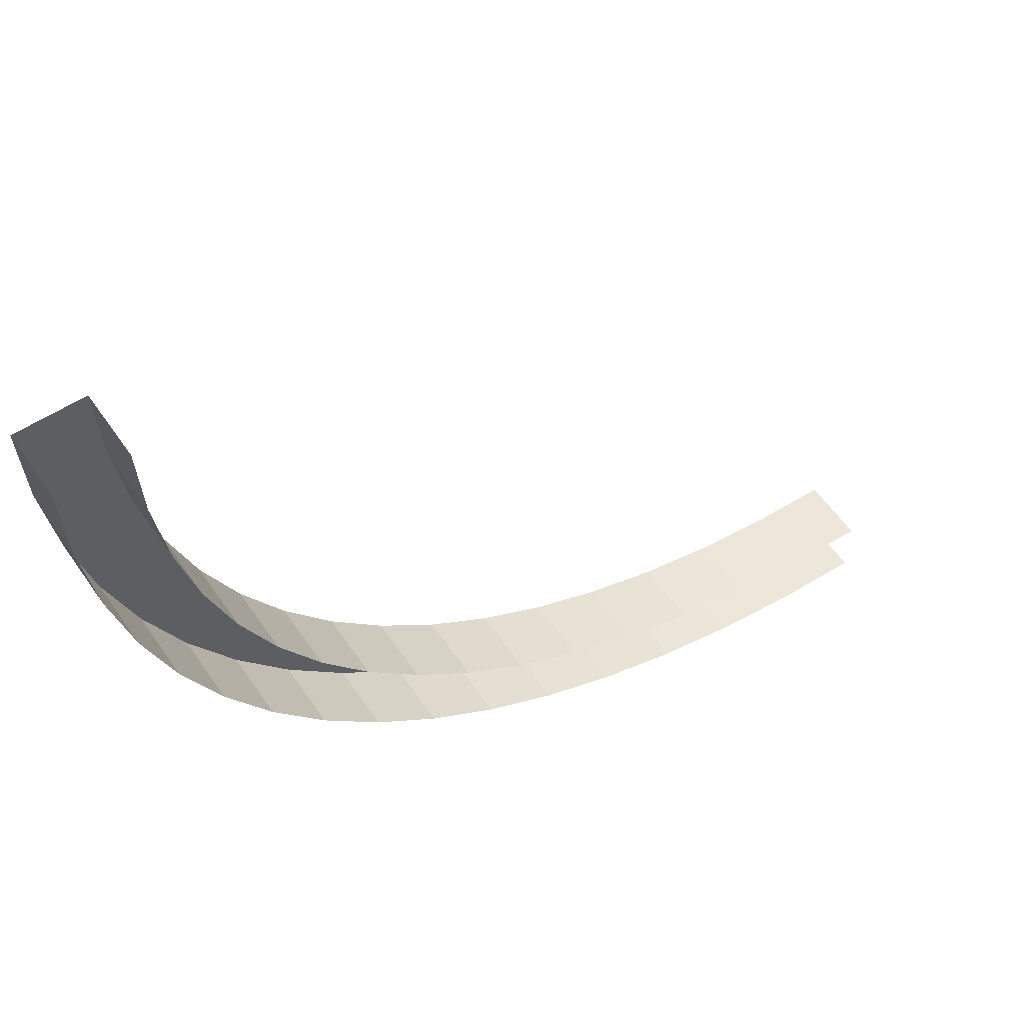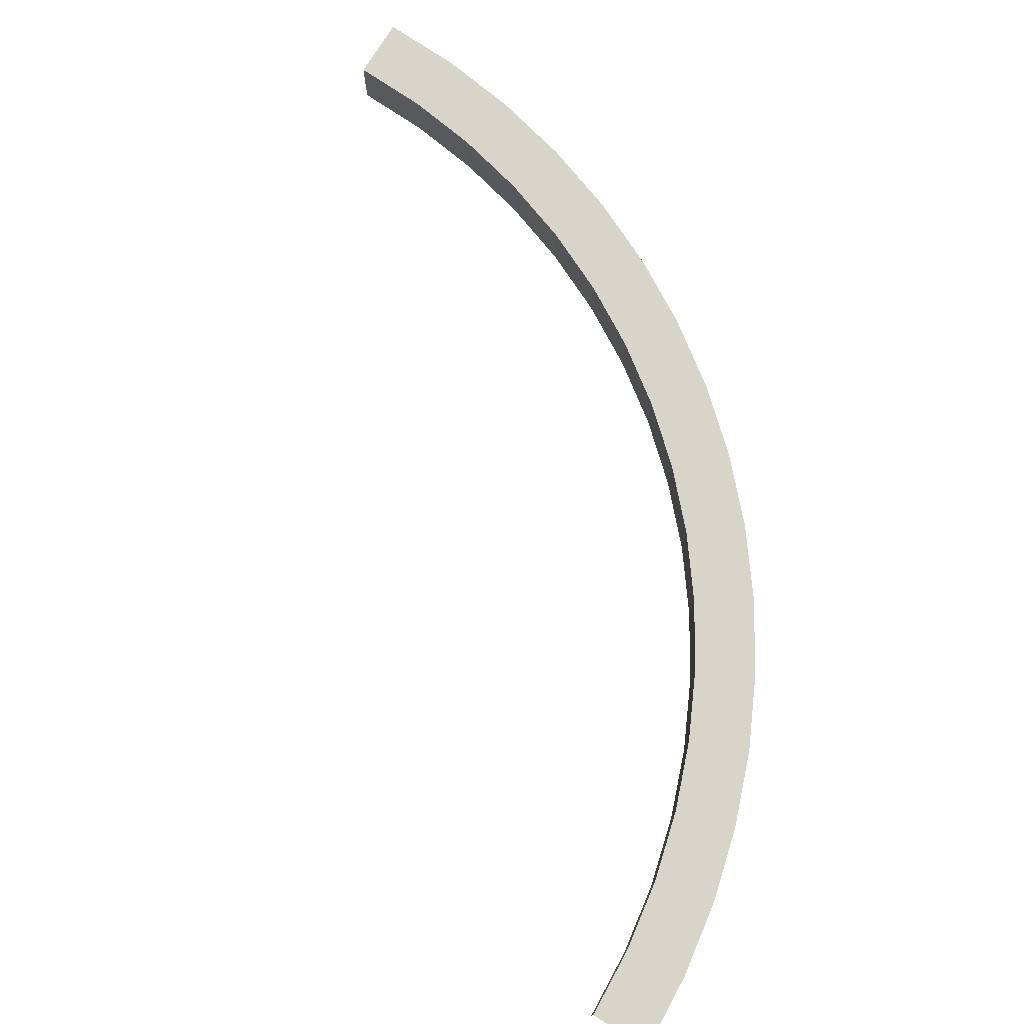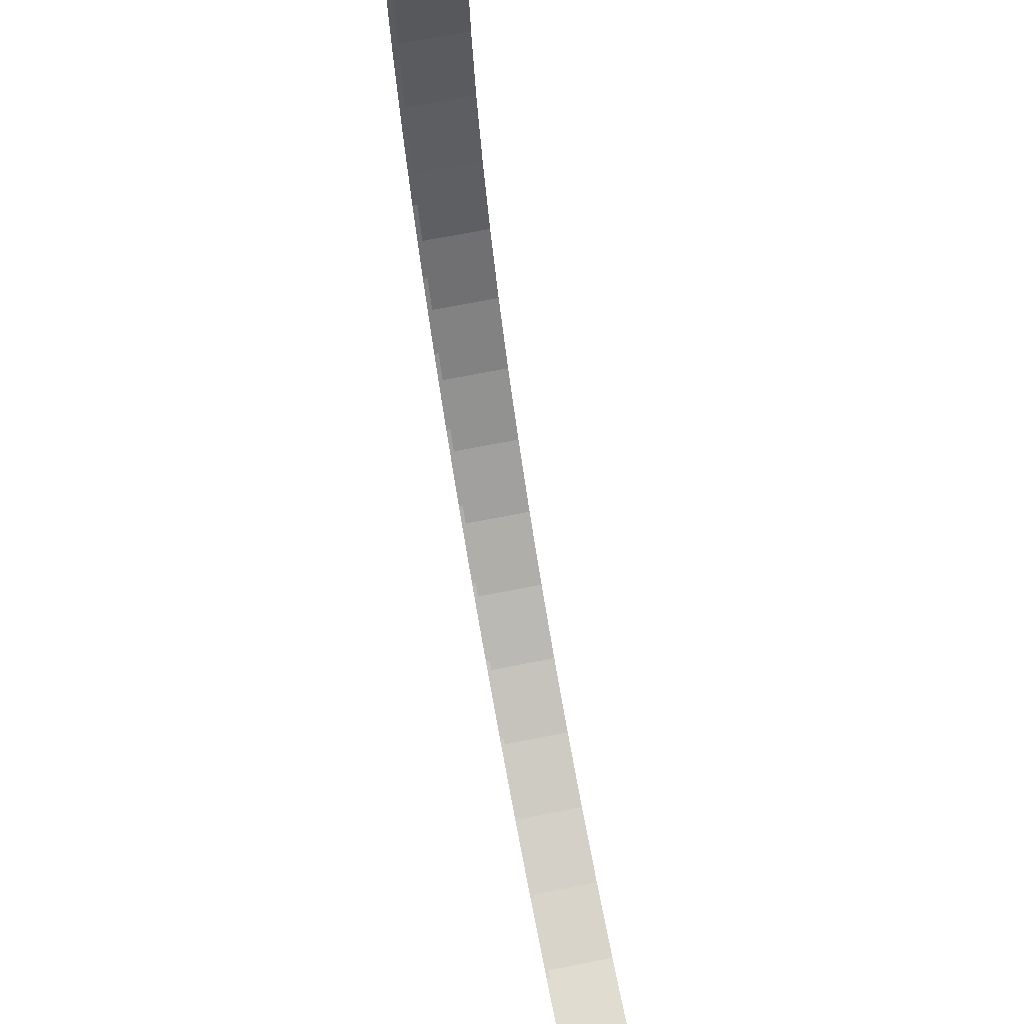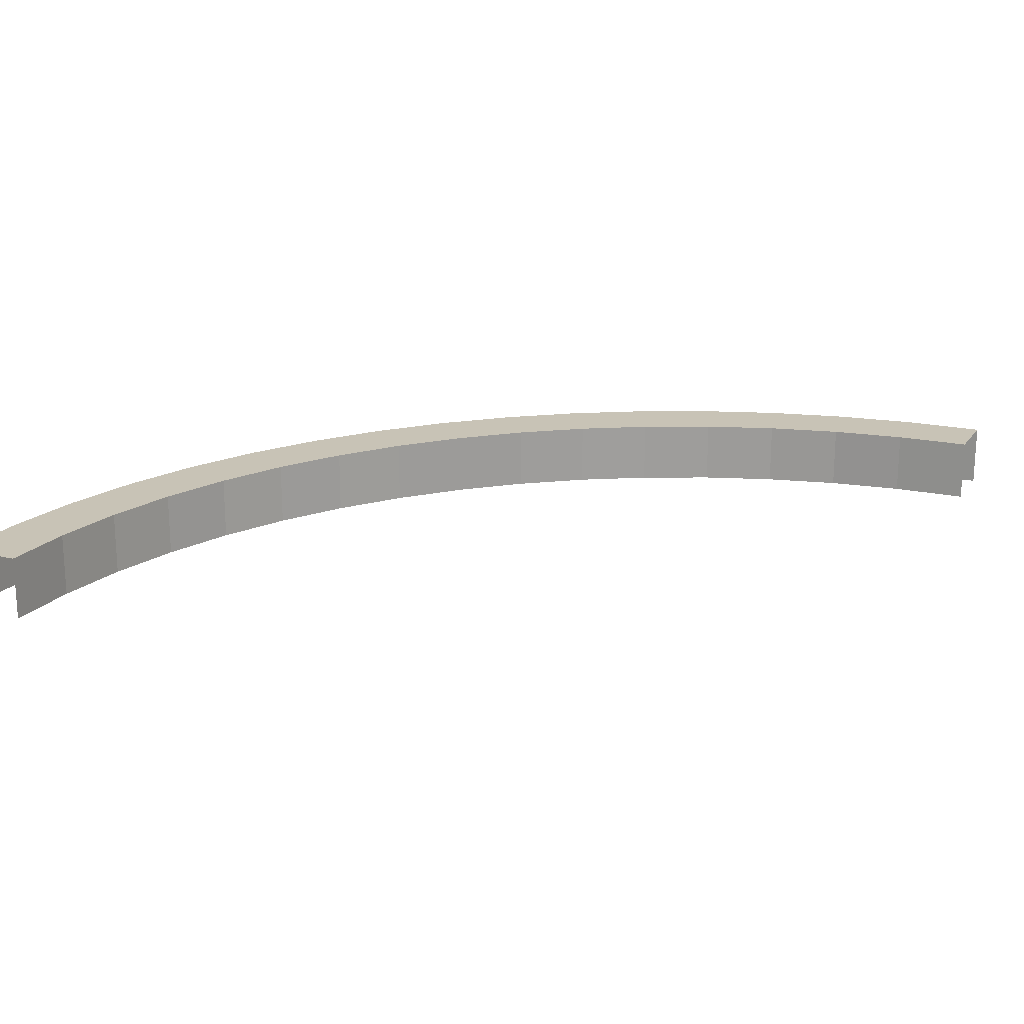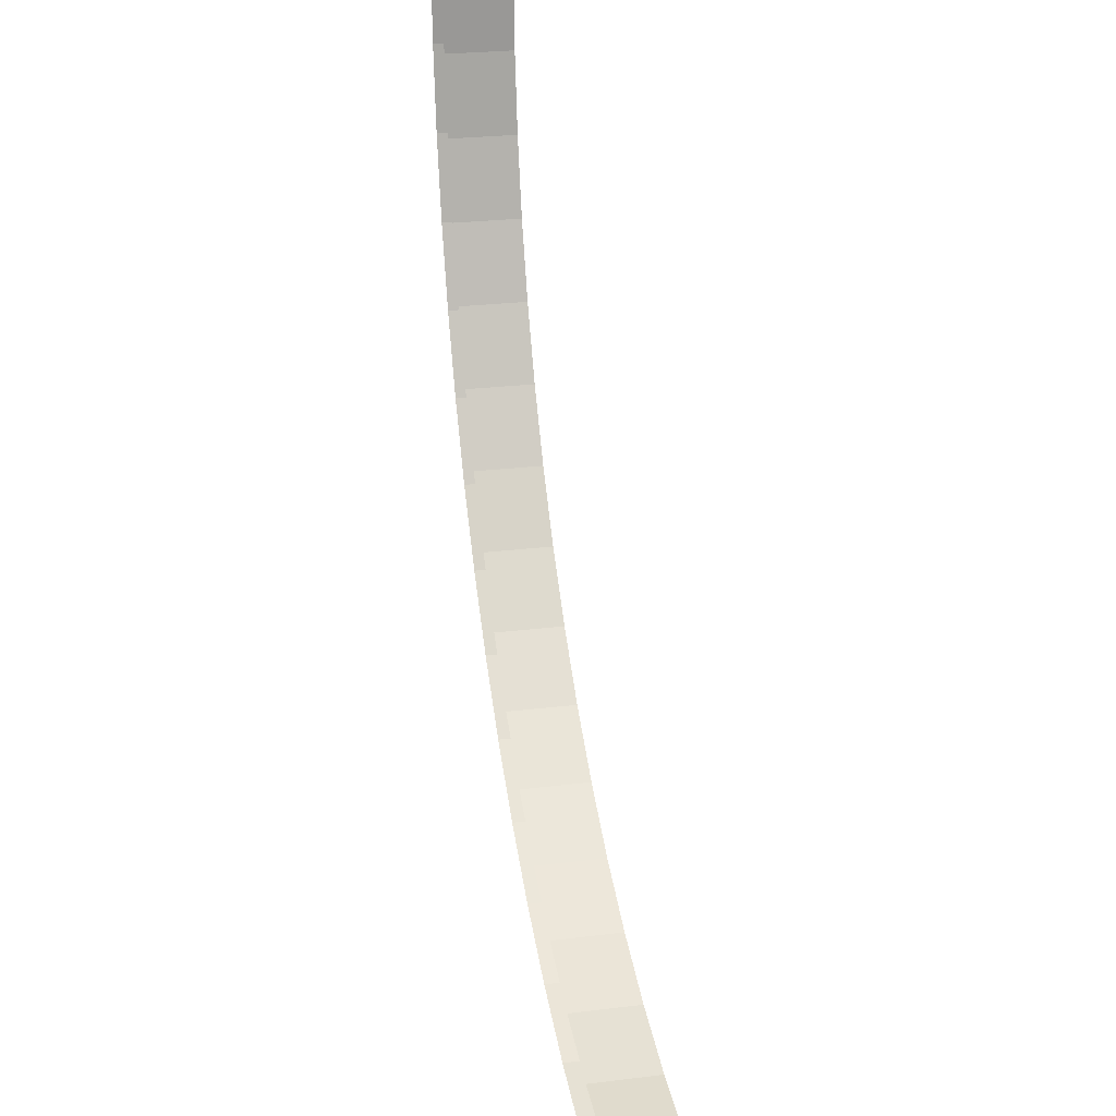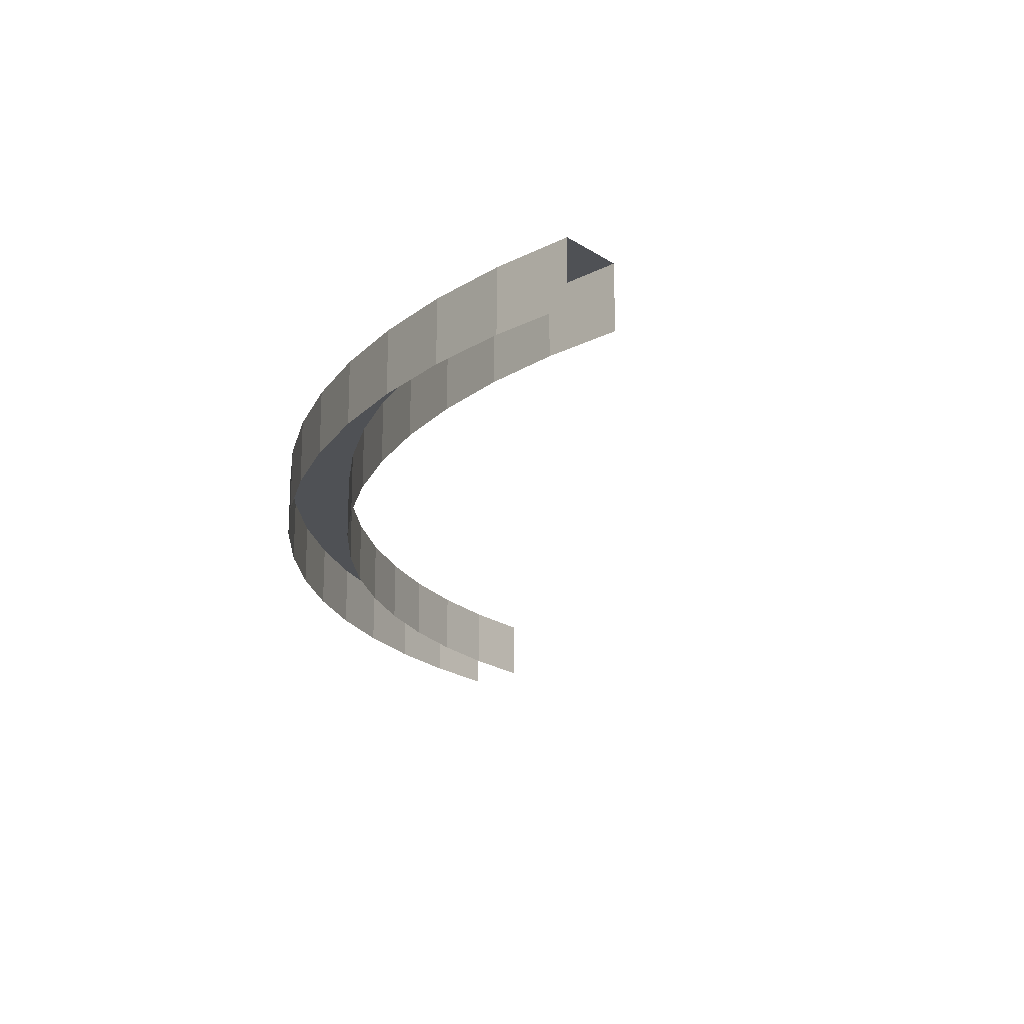
<metadata>
{"format":"obj","ext":"obj","renderer":"f3d","projection":"perspective","resolution":1024,"background":"white","views":[{"elev":56.8,"azim":-34.0,"up":"+Z"},{"elev":75.1,"azim":121.5,"up":"+Y"},{"elev":66.9,"azim":78.6,"up":"+Z"},{"elev":19.5,"azim":24.9,"up":"+Y"},{"elev":24.6,"azim":78.4,"up":"+Z"},{"elev":-20.0,"azim":-49.5,"up":"+Y"}]}
</metadata>
<code>
o WallRiderTrimWallCurve
g WallRiderTrimWallCurve
v 0 0 0
v 0.0313 1.848e-06 -0.6371
v 1.49e-08 0.5 1.46e-06
v 0.0313 0.5 -0.6371
v 0.5289 1.729e-06 -0.5881
v 0.5 -1.49e-08 -4.396e-14
v 0.5289 0.5 -0.5881
v 0.5 0.5 1.46e-06
v 0.1249 3.695e-06 -1.268
v 0.1249 0.5 -1.268
v 0.6153 3.457e-06 -1.171
v 0.6153 0.5 -1.171
v 0.2799 5.484e-06 -1.887
v 0.2799 0.5 -1.887
v 0.7584 5.126e-06 -1.742
v 0.7584 0.5 -1.742
v 0.4948 7.153e-06 -2.487
v 0.4948 0.5 -2.487
v 0.9567 6.676e-06 -2.296
v 0.9567 0.5 -2.296
v 0.7675 9.06e-06 -3.064
v 0.7675 0.5 -3.064
v 1.208 8.345e-06 -2.828
v 1.208 0.5 -2.828
v 1.095 1.049e-05 -3.611
v 1.095 0.5 -3.611
v 1.511 9.775e-06 -3.333
v 1.511 0.5 -3.333
v 1.475 1.192e-05 -4.124
v 1.475 0.5 -4.124
v 1.862 1.121e-05 -3.806
v 1.862 0.5 -3.806
v 1.904 1.335e-05 -4.596
v 1.904 0.5 -4.596
v 2.257 1.24e-05 -4.243
v 2.257 0.5 -4.243
v 2.376 1.478e-05 -5.025
v 2.376 0.5 -5.025
v 2.694 1.335e-05 -4.638
v 2.694 0.5 -4.638
v 2.889 1.574e-05 -5.405
v 2.889 0.5 -5.405
v 3.167 1.478e-05 -4.989
v 3.167 0.5 -4.989
v 3.436 1.669e-05 -5.732
v 3.436 0.5 -5.732
v 3.672 1.526e-05 -5.292
v 3.672 0.5 -5.292
v 4.013 1.764e-05 -6.005
v 4.013 0.5 -6.005
v 4.204 1.621e-05 -5.543
v 4.204 0.5 -5.543
v 4.613 1.812e-05 -6.22
v 4.613 0.5 -6.22
v 4.758 1.669e-05 -5.742
v 4.758 0.5 -5.742
v 5.232 1.86e-05 -6.375
v 5.232 0.5 -6.375
v 5.329 1.717e-05 -5.885
v 5.329 0.5 -5.885
v 5.863 1.907e-05 -6.469
v 5.863 0.5 -6.469
v 5.912 1.764e-05 -5.971
v 5.912 0.5 -5.971
v 6.5 1.907e-05 -6.5
v 6.5 0.5 -6.5
v 6.5 1.764e-05 -6
v 6.5 0.5 -6
f 3 4 2 1
f 7 8 6 5
f 4 10 9 2
f 12 7 5 11
f 10 14 13 9
f 16 12 11 15
f 14 18 17 13
f 20 16 15 19
f 18 22 21 17
f 24 20 19 23
f 22 26 25 21
f 28 24 23 27
f 26 30 29 25
f 32 28 27 31
f 30 34 33 29
f 36 32 31 35
f 34 38 37 33
f 40 36 35 39
f 38 42 41 37
f 44 40 39 43
f 42 46 45 41
f 48 44 43 47
f 46 50 49 45
f 52 48 47 51
f 50 54 53 49
f 56 52 51 55
f 54 58 57 53
f 60 56 55 59
f 58 62 61 57
f 64 60 59 63
f 62 66 65 61
f 68 64 63 67
f 8 7 4 3
f 7 12 10 4
f 12 16 14 10
f 16 20 18 14
f 20 24 22 18
f 24 28 26 22
f 28 32 30 26
f 32 36 34 30
f 36 40 38 34
f 40 44 42 38
f 44 48 46 42
f 48 52 50 46
f 52 56 54 50
f 56 60 58 54
f 60 64 62 58
f 64 68 66 62

</code>
